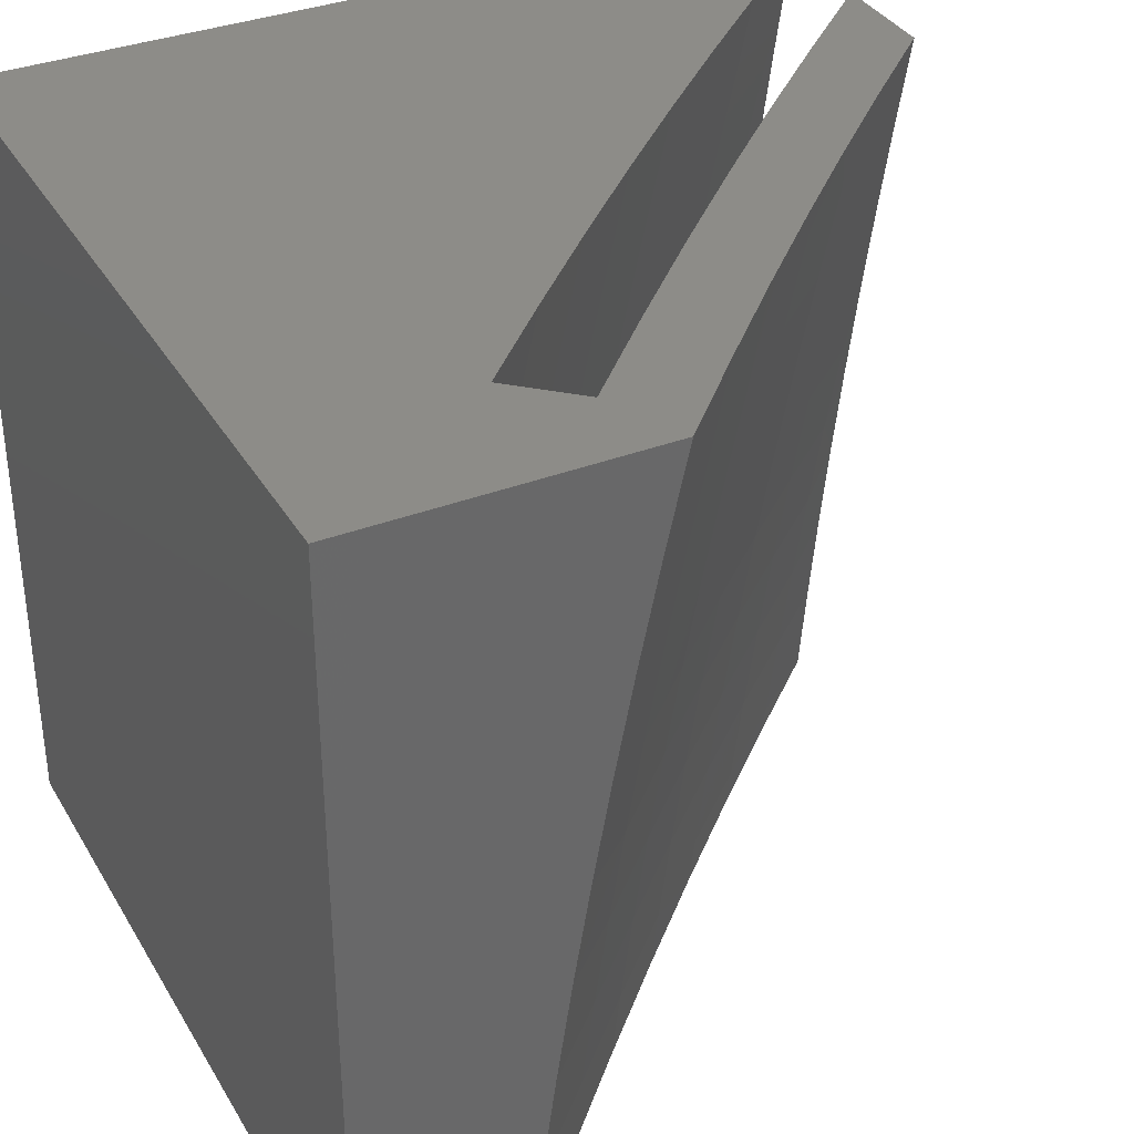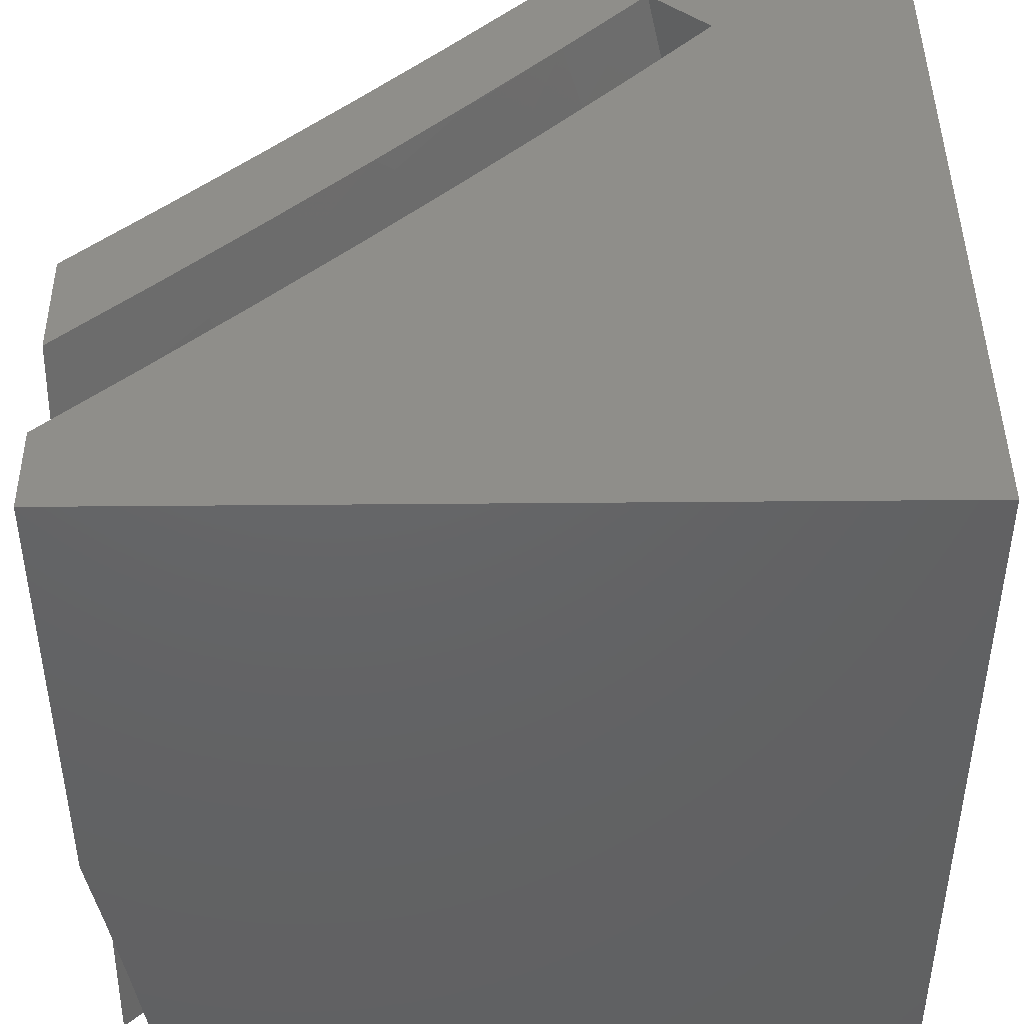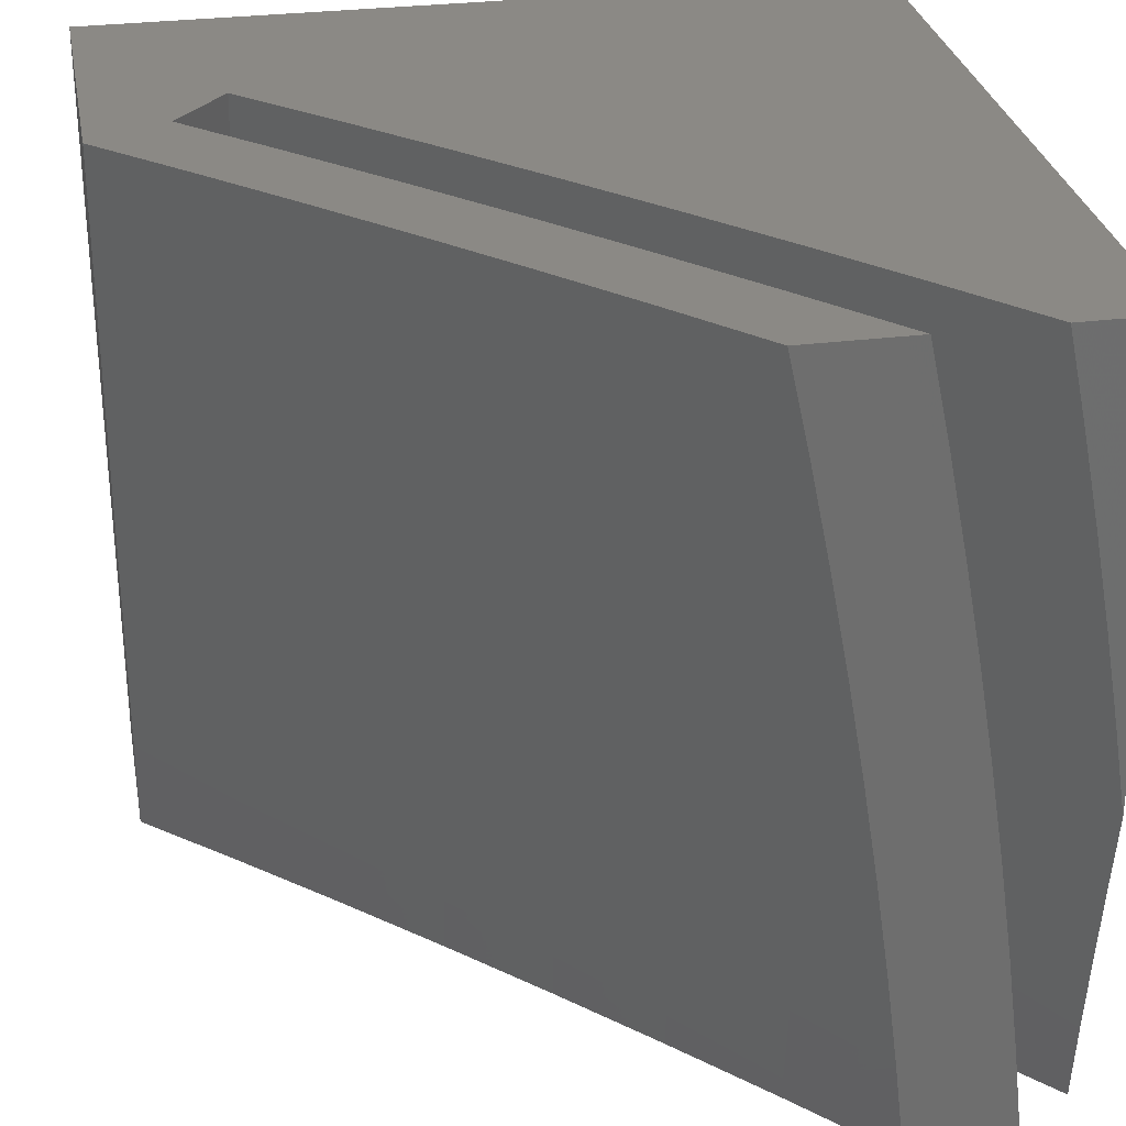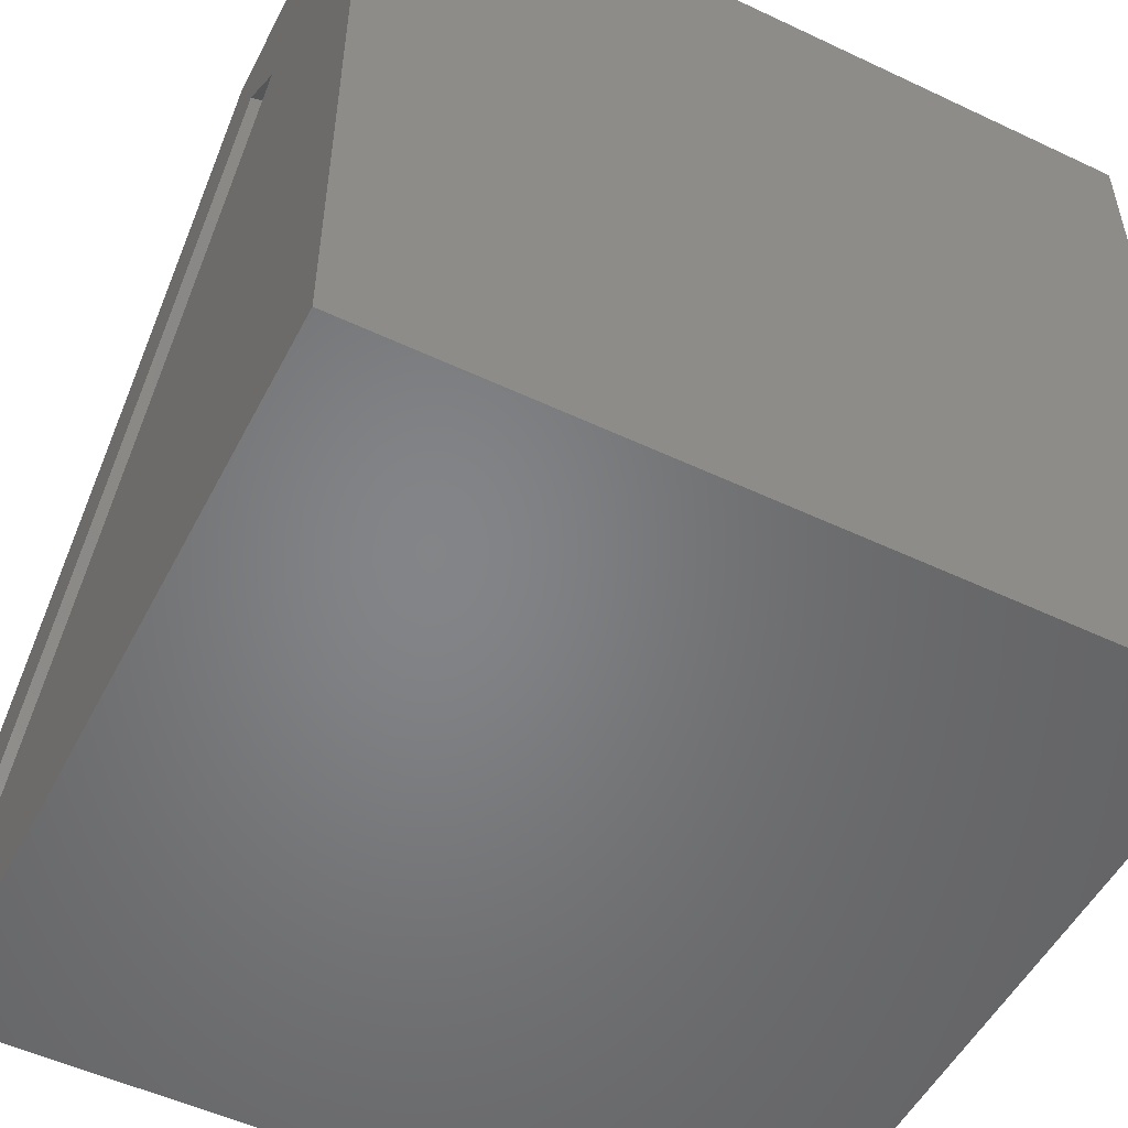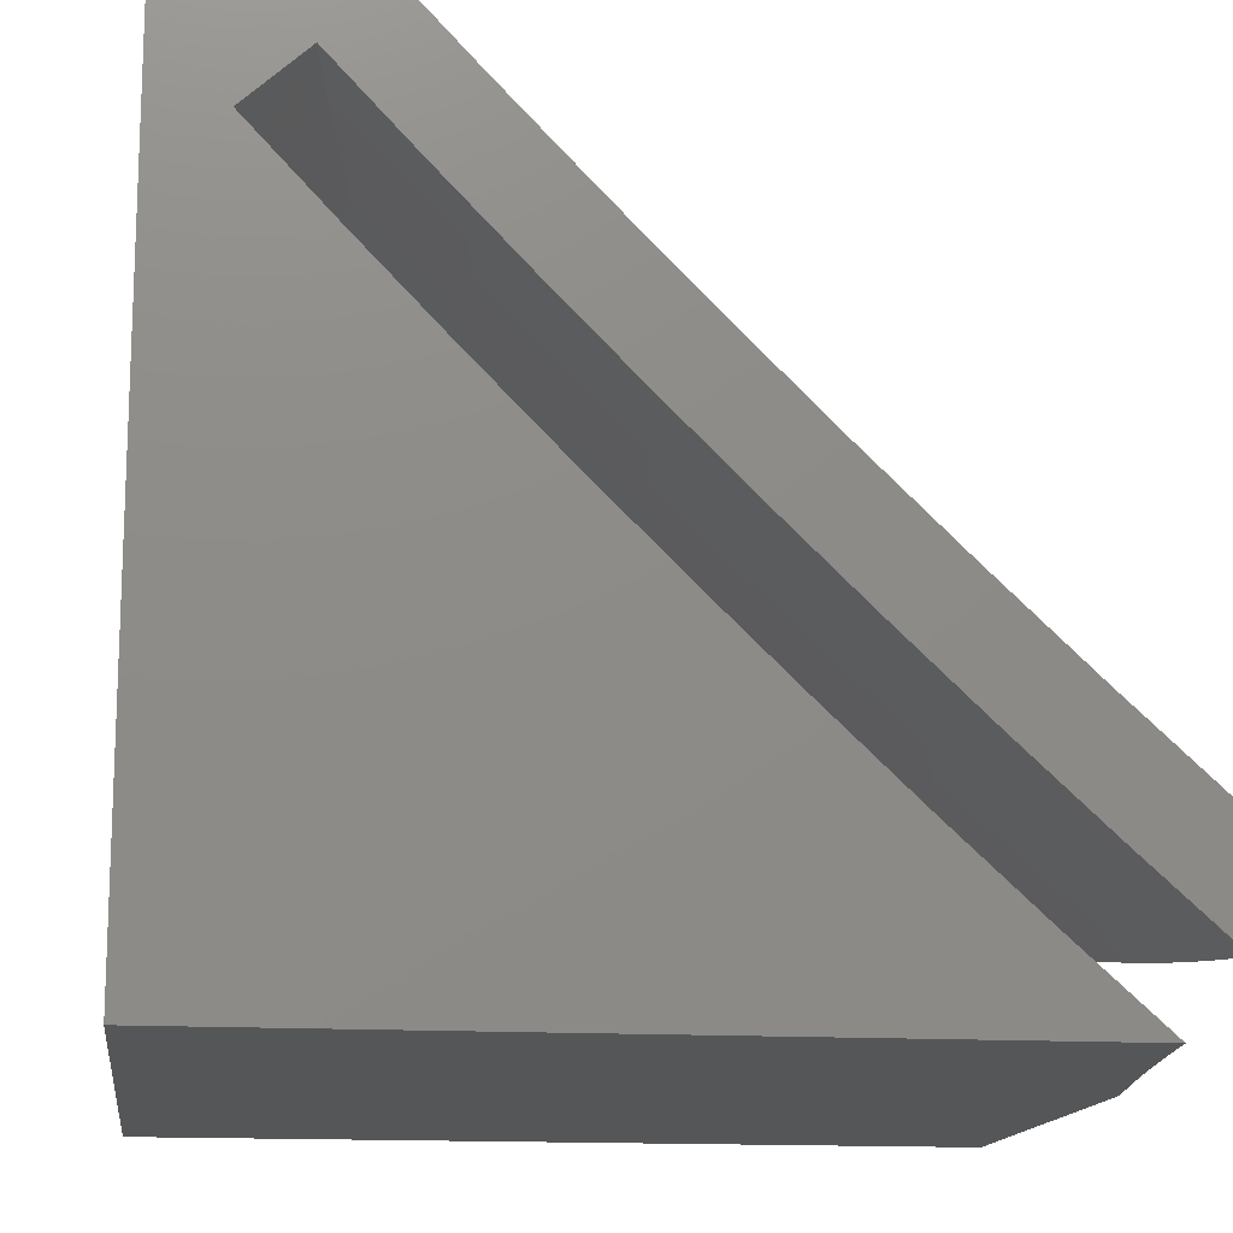
<metadata>
{"format":"stl","ext":"stl","renderer":"f3d","projection":"perspective","resolution":1024,"background":"white","views":[{"elev":35.3,"azim":-26.8,"up":"+Y"},{"elev":44.3,"azim":179.4,"up":"+Y"},{"elev":29.8,"azim":79.5,"up":"+Y"},{"elev":-52.1,"azim":-117.0,"up":"+Z"},{"elev":-14.6,"azim":-7.6,"up":"+Z"}]}
</metadata>
<code>
# stl→obj: 267 verts, 530 faces
v -8.524 2 -8.106
v -8.625 2 -8
v -8.537 1.897 -8.117
v -8.653 1.876 -8
v -8.561 1.784 -8.117
v -8.679 1.752 -8
v -8.584 1.671 -8.117
v -8.703 1.627 -8
v -8.605 1.558 -8.117
v -8.725 1.502 -8
v -8.625 1.444 -8.117
v -8.746 1.377 -8
v -8.643 1.33 -8.117
v -8.765 1.252 -8
v -8.66 1.216 -8.117
v -8.782 1.126 -8
v -8.676 1.102 -8.117
v -8.688 1 -8.117
v -8.577 1 -8.233
v -8.797 1 -8
v -8.566 1.088 -8.233
v -8.465 1 -8.347
v -8.456 1.074 -8.347
v -8.351 1 -8.46
v -8.343 1.06 -8.459
v -8.235 1 -8.571
v -8.23 1.046 -8.571
v -8.118 1 -8.68
v -8.115 1.031 -8.68
v -8 1 -8.788
v -8 1.126 -8.773
v -8 1.252 -8.756
v -8.085 1.244 -8.68
v -8.1 1.138 -8.68
v -8.215 1.154 -8.571
v -8.329 1.17 -8.459
v -8.441 1.186 -8.347
v -8.551 1.201 -8.233
v -8.067 1.351 -8.68
v -8 1.377 -8.738
v -8.049 1.457 -8.68
v -8 1.502 -8.717
v -8.029 1.563 -8.68
v -8 1.627 -8.695
v -8.008 1.669 -8.68
v -8 1.752 -8.671
v -8.121 1.692 -8.571
v -8.098 1.799 -8.571
v -8.21 1.824 -8.459
v -8.186 1.932 -8.459
v -8.296 1.958 -8.347
v -8.213 2 -8.417
v -8.318 2 -8.315
v -8 1.876 -8.645
v -8.074 1.906 -8.571
v -8.107 2 -8.518
v -8 2 -8.618
v -8.404 1.984 -8.233
v -8.422 2 -8.211
v -8.43 1.873 -8.233
v -8.321 1.849 -8.347
v -8.344 1.739 -8.347
v -8.454 1.762 -8.233
v -8.367 1.629 -8.347
v -8.476 1.65 -8.233
v -8.387 1.518 -8.347
v -8.497 1.538 -8.233
v -8.407 1.408 -8.347
v -8.517 1.426 -8.233
v -8.424 1.297 -8.347
v -8.535 1.314 -8.233
v -8.234 1.716 -8.459
v -8.143 1.585 -8.571
v -8.255 1.607 -8.459
v -8.276 1.498 -8.459
v -8.295 1.389 -8.459
v -8.313 1.279 -8.459
v -8.163 1.478 -8.571
v -8.182 1.37 -8.571
v -8.199 1.262 -8.571
v -8.7 1.876 -8.098
v -8.672 2 -8.098
v -8.59 1.907 -8.205
v -8.564 2 -8.211
v -8.491 1.885 -8.312
v -8.465 1.998 -8.312
v -8.454 2 -8.323
v -8.342 2 -8.433
v -8.365 1.974 -8.417
v -8.391 1.863 -8.417
v -8.515 1.773 -8.312
v -8.615 1.794 -8.205
v -8.638 1.679 -8.205
v -8.725 1.752 -8.098
v -8.75 1.627 -8.098
v -8.659 1.565 -8.205
v -8.772 1.502 -8.098
v -8.679 1.45 -8.205
v -8.792 1.377 -8.098
v -8.698 1.335 -8.205
v -8.811 1.252 -8.098
v -8.714 1.22 -8.205
v -8.828 1.126 -8.098
v -8.73 1.104 -8.205
v -8.742 1 -8.206
v -8.64 1 -8.312
v -8.629 1.092 -8.312
v -8.537 1 -8.417
v -8.527 1.079 -8.417
v -8.432 1 -8.521
v -8.424 1.066 -8.521
v -8.326 1 -8.623
v -8.319 1.052 -8.623
v -8.218 1 -8.724
v -8.214 1.039 -8.724
v -8.11 1 -8.824
v -8.107 1.026 -8.824
v -8 1 -8.923
v -8 1.126 -8.908
v -8.092 1.133 -8.824
v -8.077 1.24 -8.824
v -8.199 1.148 -8.724
v -8.183 1.256 -8.724
v -8.305 1.162 -8.623
v -8.289 1.272 -8.623
v -8.409 1.177 -8.521
v -8.393 1.288 -8.521
v -8.512 1.192 -8.417
v -8.496 1.304 -8.417
v -8.614 1.206 -8.312
v -8.597 1.32 -8.312
v -8.264 1.95 -8.521
v -8.23 2 -8.542
v -8.161 1.926 -8.623
v -8.116 2 -8.649
v -8.058 1.901 -8.724
v -8 2 -8.755
v -8 1.876 -8.782
v -8.082 1.795 -8.724
v -8 1.752 -8.807
v -8.105 1.687 -8.724
v -8 1.627 -8.831
v -8.127 1.58 -8.724
v -8.021 1.559 -8.824
v -8.147 1.472 -8.724
v -8.041 1.453 -8.824
v -8.166 1.364 -8.724
v -8.06 1.347 -8.824
v -8 1.502 -8.853
v -8 1.377 -8.873
v -8 1.252 -8.891
v -8.843 1 -8.098
v -8.186 1.818 -8.623
v -8.21 1.709 -8.623
v -8.231 1.6 -8.623
v -8.252 1.491 -8.623
v -8.271 1.382 -8.623
v -8.289 1.841 -8.521
v -8.313 1.731 -8.521
v -8.335 1.621 -8.521
v -8.356 1.51 -8.521
v -8.375 1.399 -8.521
v -8.415 1.752 -8.417
v -8.437 1.64 -8.417
v -8.458 1.529 -8.417
v -8.478 1.416 -8.417
v -8.538 1.66 -8.312
v -8.559 1.547 -8.312
v -8.579 1.433 -8.312
v -8.747 2 -8.166
v -8.775 1.876 -8.166
v -8.8 1.752 -8.166
v -8.824 1.627 -8.166
v -8.847 1.502 -8.166
v -8.867 1.377 -8.166
v -8.885 1.252 -8.166
v -8.902 1.126 -8.166
v -8.917 1 -8.166
v -8 1.886 -8.916
v -8 2 -8.891
v -8.016 1.891 -8.9
v -8.111 2 -8.791
v -8.122 1.916 -8.799
v -8.22 2 -8.69
v -8.227 1.941 -8.697
v -8.331 1.965 -8.593
v -8.252 1.831 -8.697
v -8.357 1.854 -8.593
v -8.276 1.721 -8.697
v -8.38 1.742 -8.593
v -8.298 1.61 -8.697
v -8.403 1.631 -8.593
v -8.319 1.499 -8.697
v -8.424 1.518 -8.593
v -8.338 1.388 -8.697
v -8.443 1.406 -8.593
v -8.356 1.277 -8.697
v -8.461 1.293 -8.593
v -8.372 1.166 -8.697
v -8.478 1.18 -8.593
v -8.387 1.054 -8.697
v -8.493 1.067 -8.593
v -8.394 1 -8.697
v -8.501 1 -8.593
v -8.597 1.08 -8.488
v -8.607 1 -8.488
v -8.701 1.093 -8.382
v -8.712 1 -8.382
v -8.803 1.106 -8.274
v -8.815 1 -8.275
v -8.328 2 -8.588
v -8.434 1.989 -8.488
v -8.459 1.877 -8.488
v -8.484 1.764 -8.488
v -8.506 1.651 -8.488
v -8.528 1.537 -8.488
v -8.547 1.423 -8.488
v -8.566 1.309 -8.488
v -8.582 1.195 -8.488
v -8.435 2 -8.485
v -8.54 2 -8.38
v -8.561 1.899 -8.382
v -8.585 1.785 -8.382
v -8.608 1.67 -8.382
v -8.63 1.555 -8.382
v -8.65 1.44 -8.382
v -8.668 1.325 -8.382
v -8.685 1.209 -8.382
v -8.645 2 -8.273
v -8.661 1.922 -8.274
v -8.686 1.806 -8.274
v -8.709 1.69 -8.274
v -8.731 1.574 -8.274
v -8.751 1.457 -8.274
v -8.77 1.34 -8.274
v -8.787 1.223 -8.274
v -8.285 1 -8.799
v -8.28 1.04 -8.799
v -8.266 1.151 -8.799
v -8.249 1.261 -8.799
v -8.232 1.371 -8.799
v -8.213 1.48 -8.799
v -8.192 1.59 -8.799
v -8.171 1.699 -8.799
v -8.147 1.807 -8.799
v -8.175 1 -8.9
v -8.172 1.027 -8.9
v -8.158 1.136 -8.9
v -8.142 1.244 -8.9
v -8.124 1.353 -8.9
v -8.106 1.461 -8.9
v -8.085 1.569 -8.9
v -8.064 1.677 -8.9
v -8.041 1.784 -8.9
v -8.064 1 -9
v -8.05 1.107 -9
v -8.035 1.213 -9
v -8.018 1.319 -9
v -8 1.425 -9
v -8 1.54 -8.981
v -8 1.656 -8.961
v -8 1.771 -8.939
v -9 1 -8
v -9 2 -8
v -9 1 -9
v -8 2 -9
v -9 2 -9
f 1 2 3
f 3 2 4
f 3 4 5
f 5 4 6
f 5 6 7
f 7 6 8
f 7 8 9
f 9 8 10
f 9 10 11
f 11 10 12
f 11 12 13
f 13 12 14
f 13 14 15
f 15 14 16
f 15 16 17
f 17 16 18
f 17 18 19
f 16 20 18
f 17 19 21
f 21 19 22
f 21 22 23
f 23 22 24
f 23 24 25
f 25 24 26
f 25 26 27
f 27 26 28
f 27 28 29
f 29 28 30
f 29 30 31
f 32 33 31
f 31 33 34
f 31 34 29
f 29 34 35
f 29 35 27
f 27 35 36
f 27 36 25
f 25 36 37
f 25 37 23
f 23 37 38
f 23 38 21
f 21 38 15
f 21 15 17
f 33 32 39
f 39 32 40
f 39 40 41
f 41 40 42
f 41 42 43
f 43 42 44
f 43 44 45
f 45 44 46
f 45 46 47
f 47 46 48
f 47 48 49
f 49 48 50
f 49 50 51
f 51 50 52
f 51 52 53
f 46 54 48
f 48 54 55
f 48 55 50
f 50 55 56
f 50 56 52
f 54 57 55
f 55 57 56
f 51 53 58
f 58 53 59
f 58 59 60
f 60 59 1
f 60 1 3
f 51 58 61
f 61 58 60
f 61 60 62
f 62 60 63
f 62 63 64
f 64 63 65
f 64 65 66
f 66 65 67
f 66 67 68
f 68 67 69
f 68 69 70
f 70 69 71
f 70 71 37
f 37 71 38
f 60 3 63
f 63 3 5
f 63 5 65
f 65 5 7
f 65 7 67
f 67 7 9
f 67 9 69
f 69 9 11
f 69 11 71
f 71 11 13
f 71 13 38
f 38 13 15
f 51 61 49
f 49 61 72
f 49 72 47
f 47 72 73
f 47 73 43
f 43 73 41
f 72 61 62
f 72 62 74
f 74 62 64
f 74 64 75
f 75 64 66
f 75 66 76
f 76 66 68
f 76 68 77
f 77 68 70
f 77 70 36
f 36 70 37
f 43 45 47
f 72 74 73
f 73 74 78
f 73 78 41
f 41 78 39
f 78 74 75
f 78 75 79
f 79 75 76
f 79 76 80
f 80 76 77
f 80 77 35
f 35 77 36
f 33 39 79
f 79 39 78
f 33 79 80
f 34 33 80
f 34 80 35
f 81 82 83
f 83 82 84
f 83 84 85
f 85 84 86
f 85 86 87
f 87 86 84
f 88 89 87
f 87 89 90
f 87 90 85
f 85 90 91
f 85 91 92
f 92 91 93
f 92 93 94
f 94 93 95
f 95 93 96
f 95 96 97
f 97 96 98
f 97 98 99
f 99 98 100
f 99 100 101
f 101 100 102
f 101 102 103
f 103 102 104
f 103 104 105
f 105 104 106
f 106 104 107
f 106 107 108
f 108 107 109
f 108 109 110
f 110 109 111
f 110 111 112
f 112 111 113
f 112 113 114
f 114 113 115
f 114 115 116
f 116 115 117
f 116 117 118
f 118 117 119
f 119 117 120
f 119 120 121
f 121 120 122
f 121 122 123
f 123 122 124
f 123 124 125
f 125 124 126
f 125 126 127
f 127 126 128
f 127 128 129
f 129 128 130
f 129 130 131
f 131 130 102
f 131 102 100
f 89 88 132
f 132 88 133
f 132 133 134
f 134 133 135
f 134 135 136
f 136 135 137
f 136 137 138
f 136 138 139
f 139 138 140
f 139 140 141
f 141 140 142
f 141 142 143
f 143 142 144
f 143 144 145
f 145 144 146
f 145 146 147
f 147 146 148
f 147 148 123
f 123 148 121
f 142 149 144
f 144 149 146
f 149 150 146
f 146 150 148
f 150 151 148
f 148 151 121
f 151 119 121
f 105 152 103
f 94 81 92
f 92 81 83
f 92 83 85
f 134 136 153
f 153 136 139
f 153 139 154
f 154 139 141
f 154 141 155
f 155 141 143
f 155 143 156
f 156 143 145
f 156 145 157
f 157 145 147
f 157 147 125
f 125 147 123
f 132 134 158
f 158 134 153
f 158 153 159
f 159 153 154
f 159 154 160
f 160 154 155
f 160 155 161
f 161 155 156
f 161 156 162
f 162 156 157
f 162 157 127
f 127 157 125
f 89 132 90
f 90 132 158
f 90 158 163
f 163 158 159
f 163 159 164
f 164 159 160
f 164 160 165
f 165 160 161
f 165 161 166
f 166 161 162
f 166 162 129
f 129 162 127
f 91 90 163
f 91 163 167
f 167 163 164
f 167 164 168
f 168 164 165
f 168 165 169
f 169 165 166
f 169 166 131
f 131 166 129
f 96 93 167
f 167 93 91
f 96 167 168
f 98 96 168
f 98 168 169
f 100 98 169
f 100 169 131
f 117 115 120
f 120 115 122
f 115 113 122
f 122 113 124
f 113 111 124
f 124 111 126
f 111 109 126
f 126 109 128
f 104 102 130
f 109 107 128
f 128 107 130
f 107 104 130
f 82 81 170
f 170 81 171
f 171 81 94
f 171 94 172
f 172 94 95
f 172 95 173
f 173 95 97
f 173 97 174
f 174 97 99
f 174 99 175
f 175 99 101
f 175 101 176
f 176 101 103
f 176 103 177
f 177 103 152
f 177 152 178
f 179 180 181
f 181 180 182
f 181 182 183
f 183 182 184
f 183 184 185
f 185 184 186
f 185 186 187
f 187 186 188
f 187 188 189
f 189 188 190
f 189 190 191
f 191 190 192
f 191 192 193
f 193 192 194
f 193 194 195
f 195 194 196
f 195 196 197
f 197 196 198
f 197 198 199
f 199 198 200
f 199 200 201
f 201 200 202
f 201 202 203
f 203 202 204
f 204 202 205
f 204 205 206
f 206 205 207
f 206 207 208
f 208 207 209
f 208 209 210
f 210 209 177
f 210 177 178
f 184 211 186
f 186 211 212
f 186 212 188
f 188 212 213
f 188 213 190
f 190 213 214
f 190 214 192
f 192 214 215
f 192 215 194
f 194 215 216
f 194 216 196
f 196 216 217
f 196 217 198
f 198 217 218
f 198 218 200
f 200 218 219
f 200 219 202
f 202 219 205
f 211 220 212
f 212 220 221
f 212 221 213
f 213 221 222
f 213 222 214
f 214 222 223
f 214 223 215
f 215 223 224
f 215 224 216
f 216 224 225
f 216 225 217
f 217 225 226
f 217 226 218
f 218 226 227
f 218 227 219
f 219 227 228
f 219 228 205
f 205 228 207
f 221 229 222
f 222 229 230
f 222 230 223
f 223 230 231
f 223 231 224
f 224 231 232
f 224 232 225
f 225 232 233
f 225 233 226
f 226 233 234
f 226 234 227
f 227 234 235
f 227 235 228
f 228 235 236
f 228 236 207
f 207 236 209
f 229 170 230
f 230 170 171
f 230 171 231
f 231 171 172
f 231 172 232
f 232 172 173
f 232 173 233
f 233 173 174
f 233 174 234
f 234 174 175
f 234 175 235
f 235 175 176
f 235 176 236
f 236 176 177
f 236 177 209
f 203 237 201
f 201 237 238
f 201 238 199
f 199 238 239
f 199 239 197
f 197 239 240
f 197 240 195
f 195 240 241
f 195 241 193
f 193 241 242
f 193 242 191
f 191 242 243
f 191 243 189
f 189 243 244
f 189 244 187
f 187 244 245
f 187 245 185
f 185 245 183
f 237 246 238
f 238 246 247
f 238 247 239
f 239 247 248
f 239 248 240
f 240 248 249
f 240 249 241
f 241 249 250
f 241 250 242
f 242 250 251
f 242 251 243
f 243 251 252
f 243 252 244
f 244 252 253
f 244 253 245
f 245 253 254
f 245 254 183
f 183 254 181
f 246 255 247
f 247 255 256
f 247 256 248
f 248 256 257
f 248 257 249
f 249 257 258
f 249 258 250
f 250 258 259
f 250 259 251
f 251 259 260
f 251 260 252
f 252 260 261
f 252 261 253
f 253 261 262
f 253 262 254
f 254 262 179
f 254 179 181
f 20 16 263
f 263 16 14
f 263 14 264
f 264 14 12
f 264 12 10
f 10 8 264
f 264 8 6
f 264 6 4
f 4 2 264
f 118 30 116
f 116 30 28
f 116 28 114
f 114 28 26
f 114 26 112
f 112 26 24
f 112 24 110
f 110 24 22
f 110 22 108
f 108 22 106
f 106 22 19
f 106 19 105
f 105 19 18
f 105 18 152
f 152 18 20
f 152 20 263
f 152 263 178
f 178 263 265
f 178 265 210
f 210 265 208
f 208 265 206
f 206 265 204
f 204 265 203
f 203 265 237
f 237 265 246
f 246 265 255
f 180 179 266
f 266 179 262
f 266 262 261
f 261 260 266
f 266 260 259
f 258 265 259
f 259 265 267
f 259 267 266
f 258 257 265
f 265 257 256
f 265 256 255
f 264 267 263
f 263 267 265
f 264 2 82
f 82 2 1
f 82 1 84
f 84 1 59
f 84 59 87
f 87 59 53
f 87 53 88
f 88 53 52
f 88 52 133
f 133 52 56
f 133 56 135
f 135 56 57
f 135 57 137
f 82 170 264
f 264 170 267
f 267 170 229
f 267 229 221
f 221 220 267
f 267 220 211
f 267 211 184
f 184 182 267
f 267 182 266
f 266 182 180
f 57 54 137
f 137 54 46
f 137 46 138
f 138 46 44
f 138 44 140
f 140 44 42
f 140 42 142
f 142 42 40
f 142 40 149
f 149 40 32
f 149 32 150
f 150 32 31
f 150 31 151
f 151 31 30
f 151 30 119
f 119 30 118

</code>
